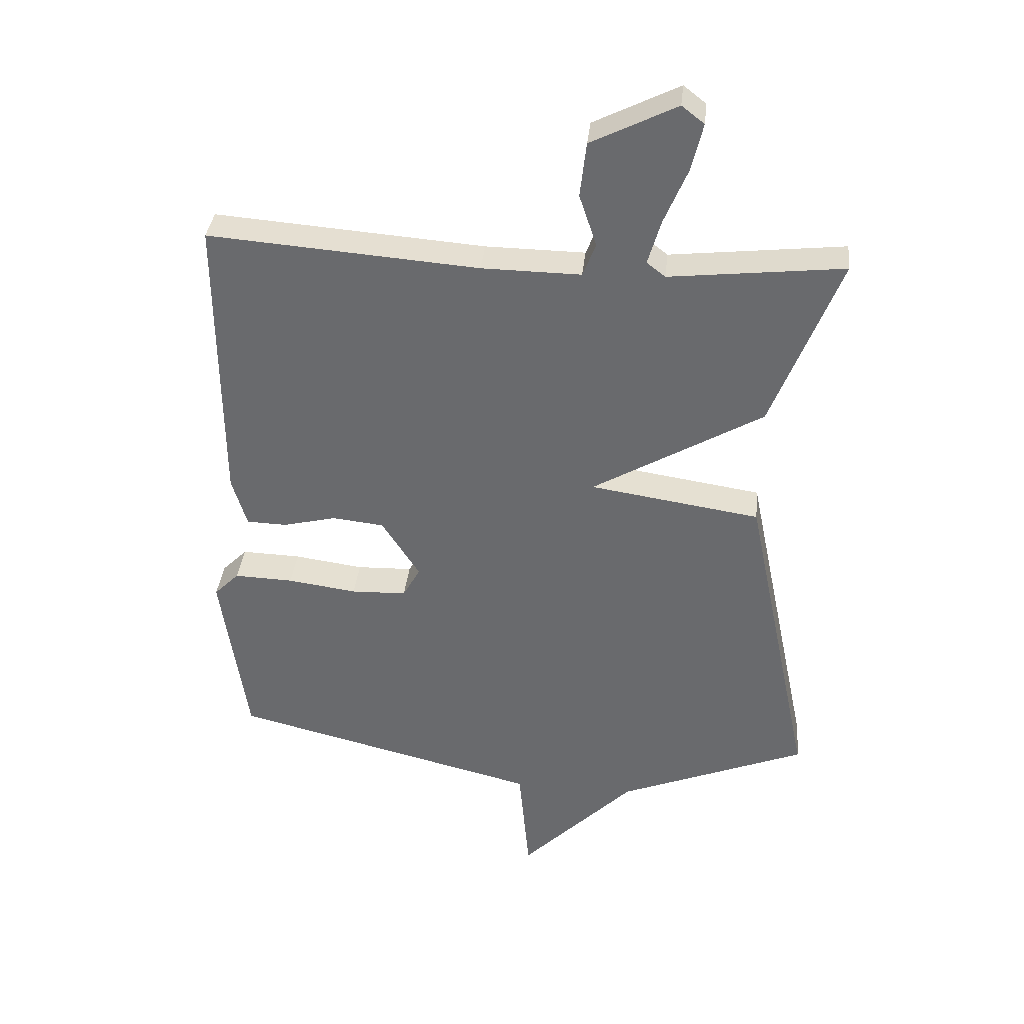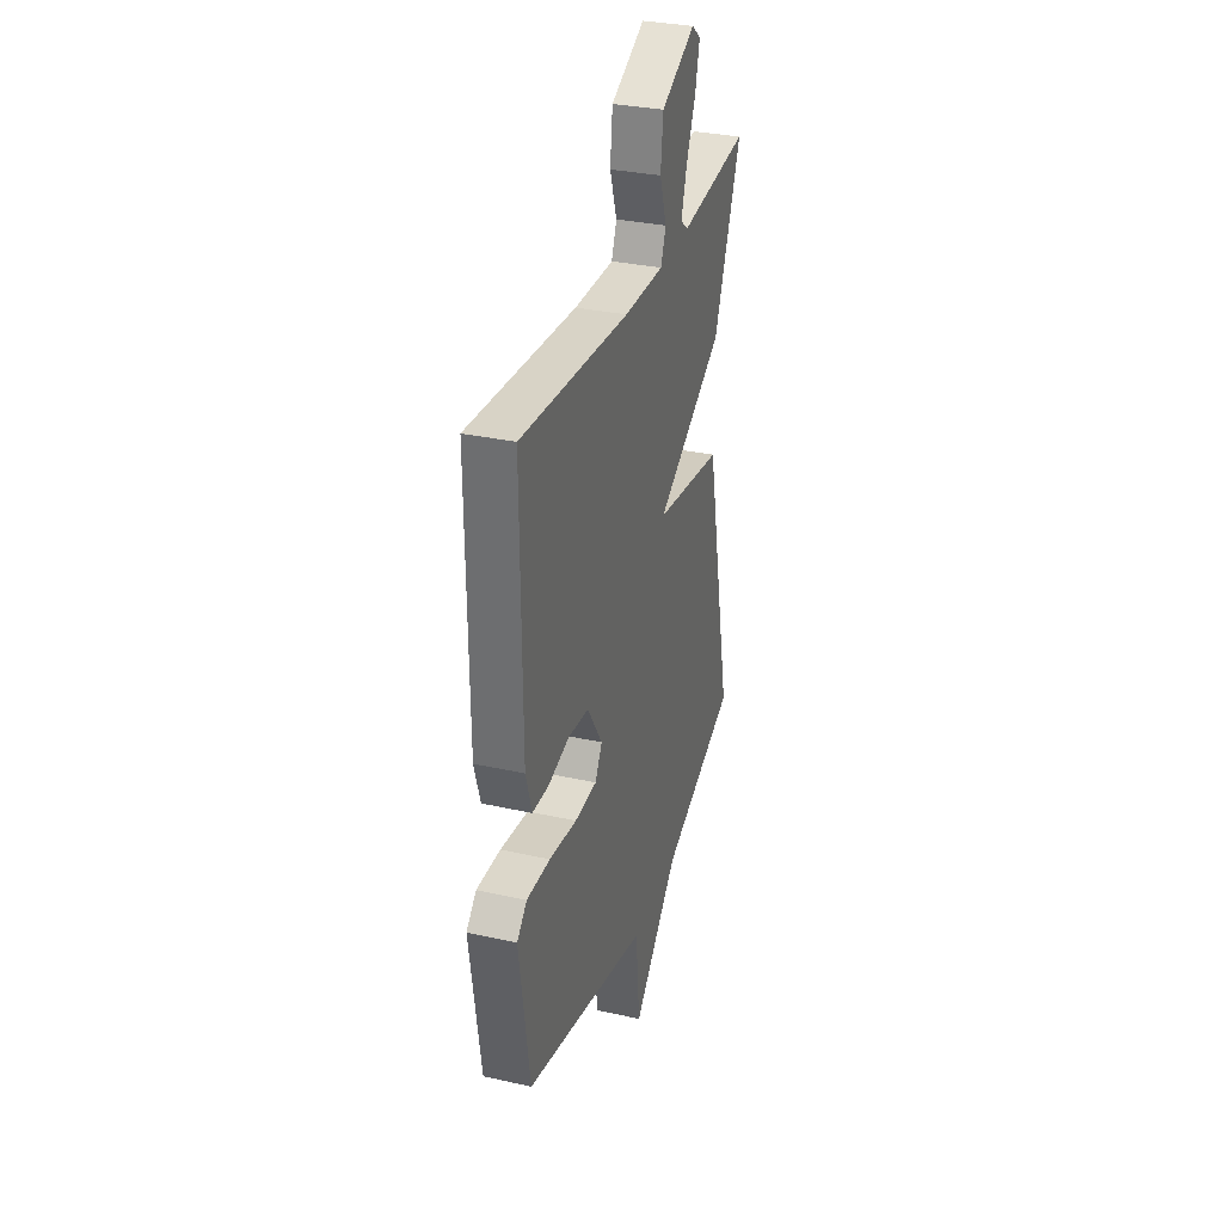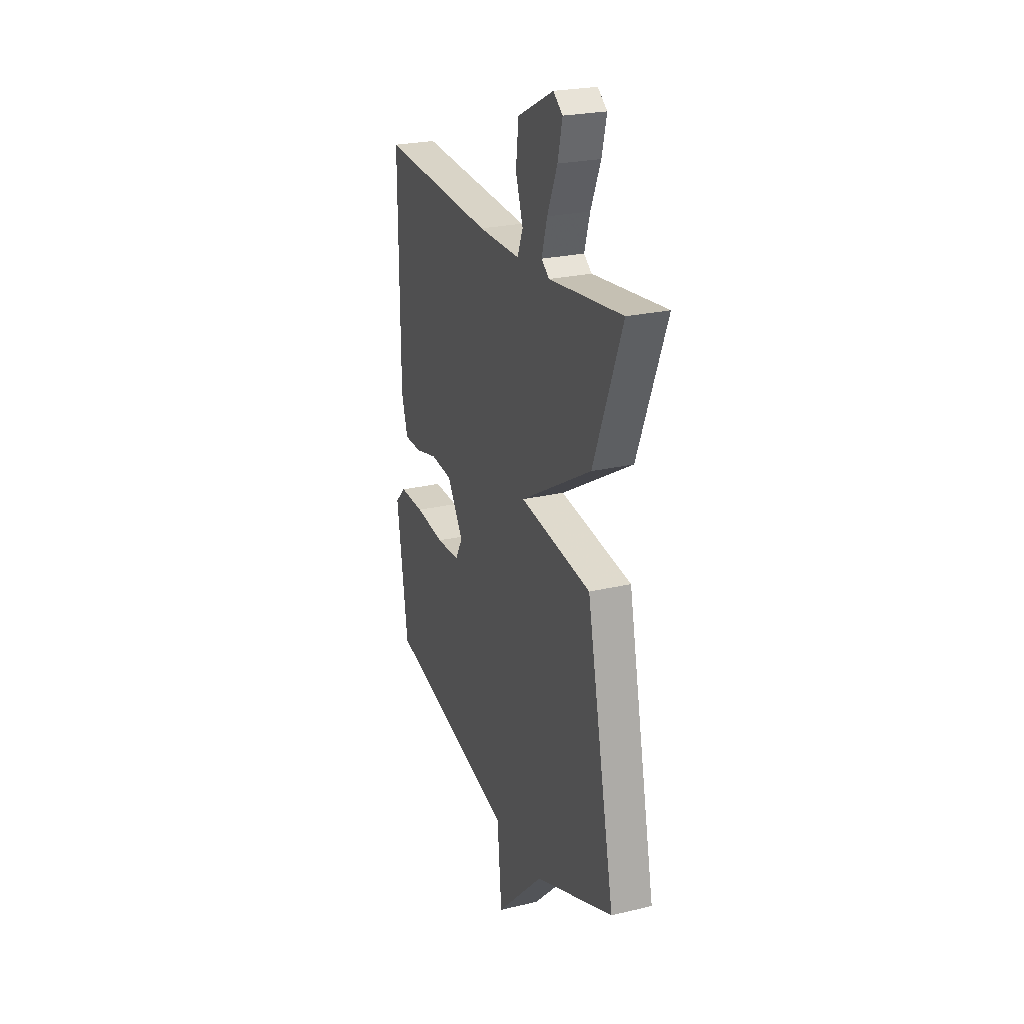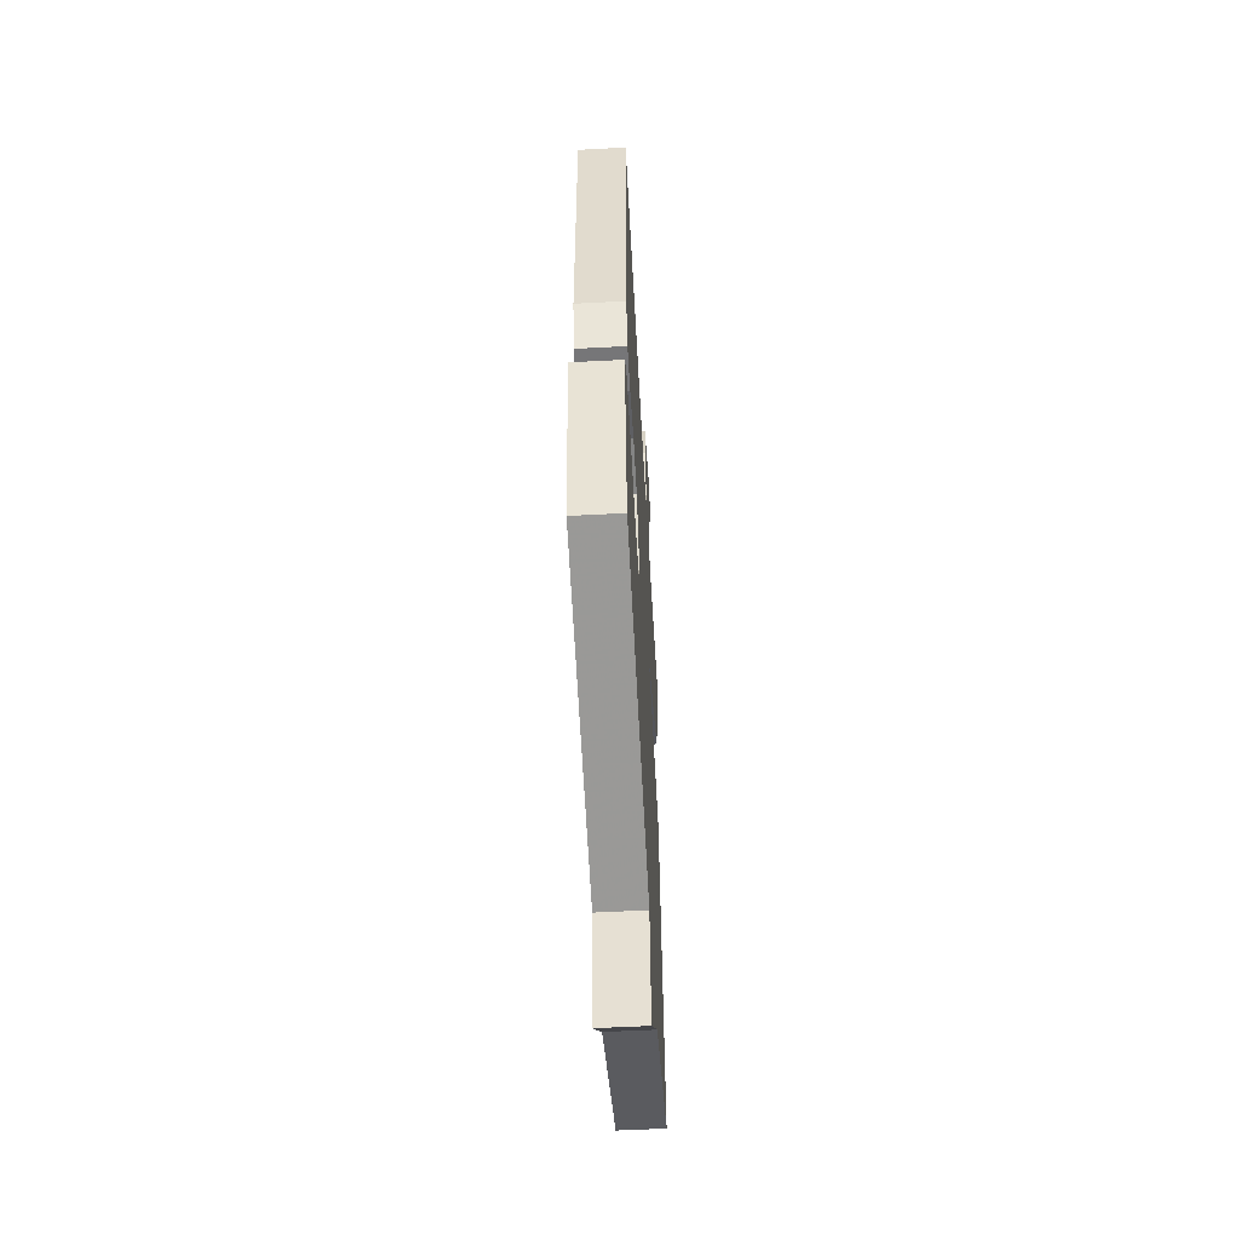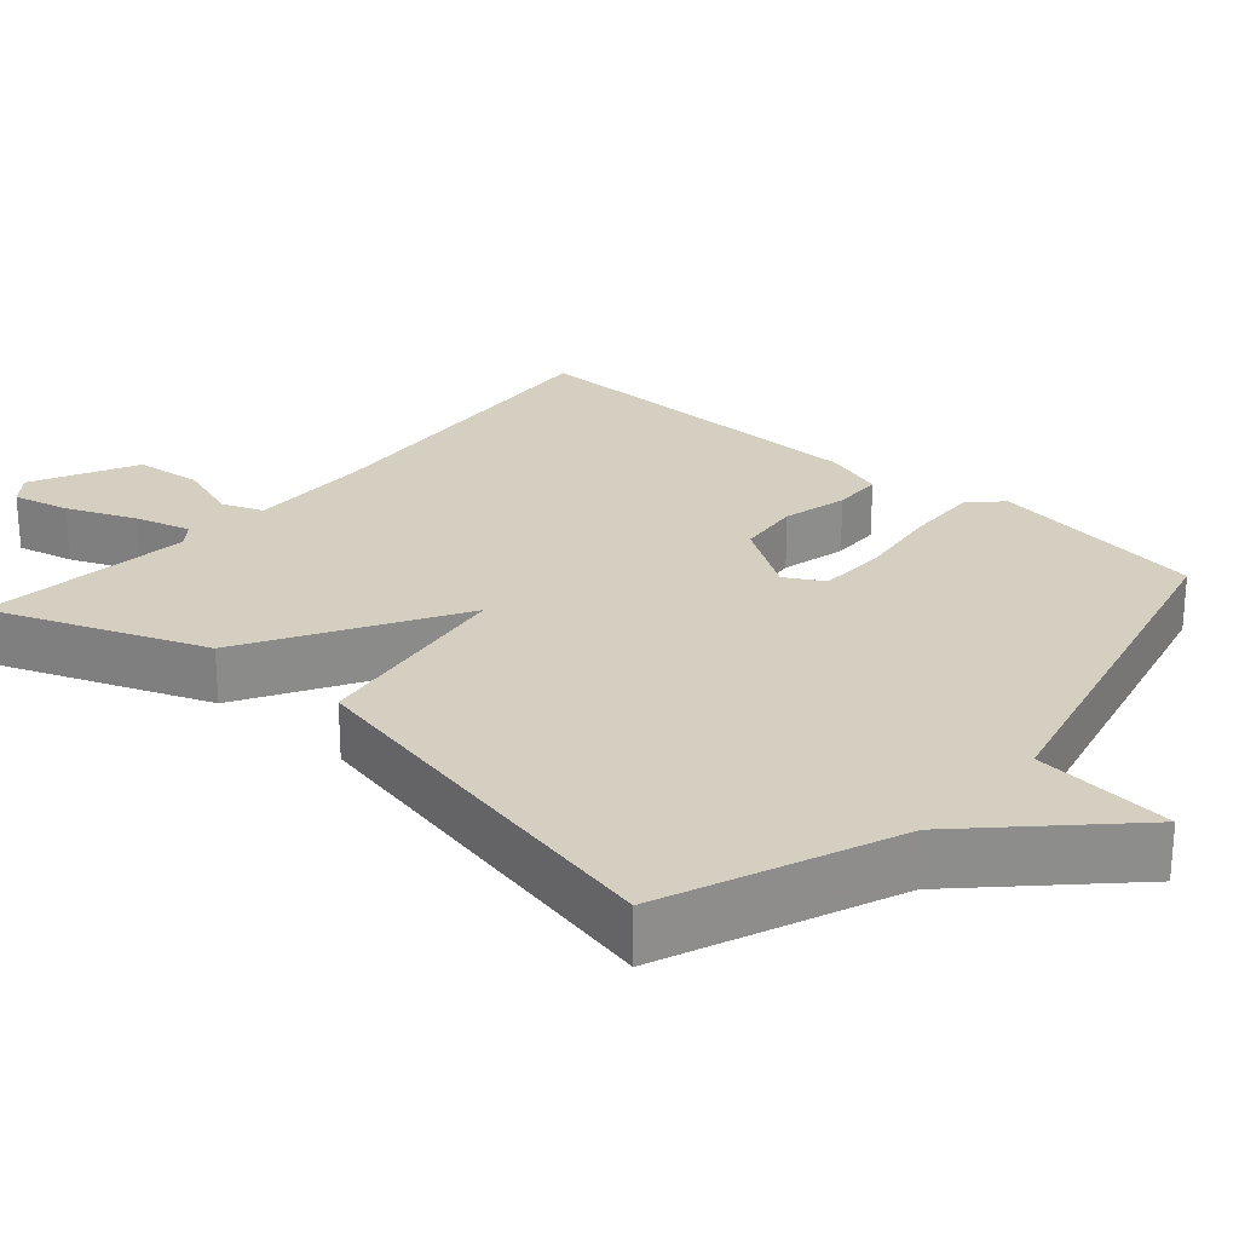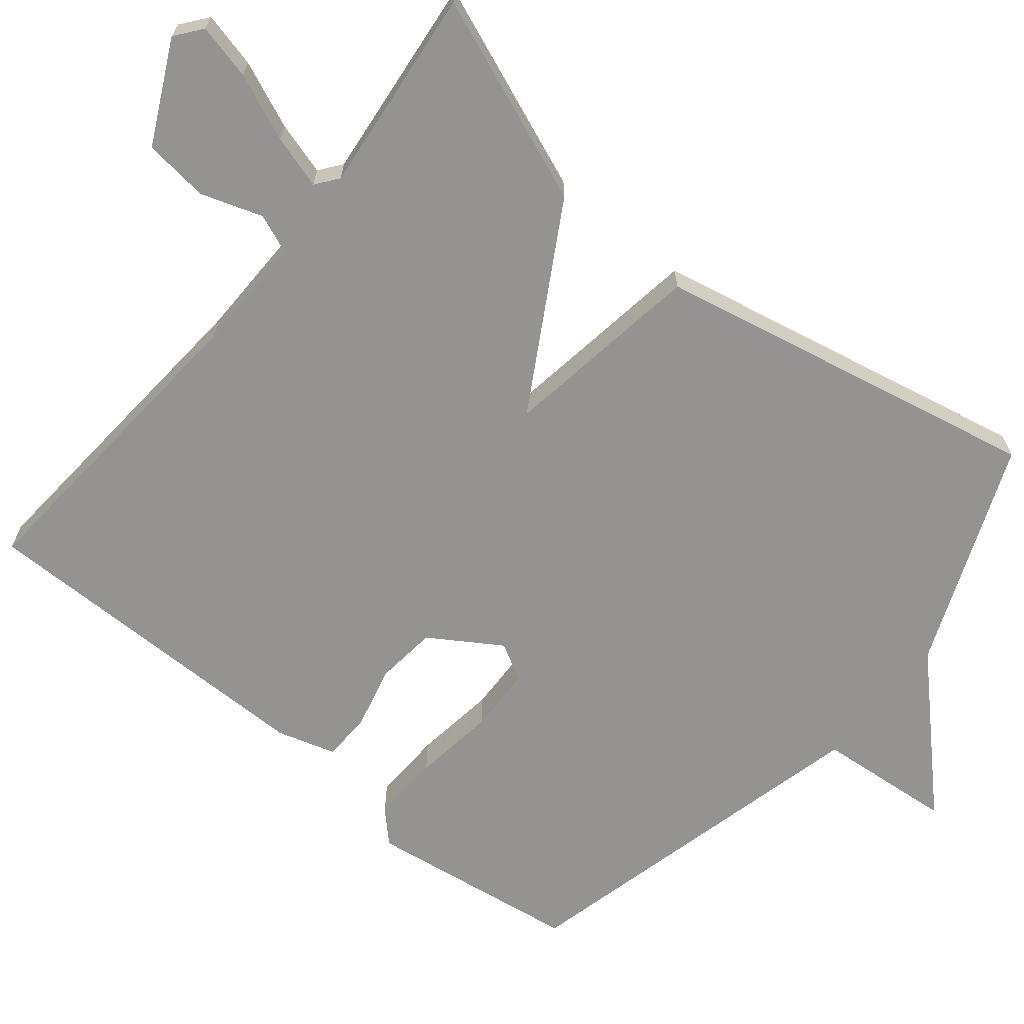
<metadata>
{"format":"obj","ext":"obj","renderer":"f3d","projection":"perspective","resolution":1024,"background":"white","views":[{"elev":36.1,"azim":6.0,"up":"+Z"},{"elev":32.0,"azim":-72.6,"up":"+Z"},{"elev":24.4,"azim":68.6,"up":"+Z"},{"elev":-55.2,"azim":-86.8,"up":"+Z"},{"elev":25.9,"azim":131.3,"up":"+Y"},{"elev":-66.8,"azim":50.7,"up":"+Y"}]}
</metadata>
<code>
v -0.5 0.07 -0.5
v -0.542 0.07 -0.214
v -0.502 0.07 -0.174
v -0.407 0.07 -0.177
v -0.296 0.07 -0.192
v -0.207 0.07 -0.189
v -0.179 0.07 -0.139
v -0.24 0.07 -0.044
v -0.323 0.07 -0.035
v -0.408 0.07 -0.056
v -0.473 0.07 -0.054
v -0.497 0.07 0.025
v -0.5 0.07 0.5
v -0.067 0.07 0.467
v 0.092 0.07 0.465
v 0.113 0.07 0.518
v 0.085 0.07 0.601
v 0.095 0.07 0.689
v 0.232 0.07 0.757
v 0.268 0.07 0.729
v 0.25 0.07 0.654
v 0.212 0.07 0.564
v 0.191 0.07 0.492
v 0.221 0.07 0.469
v 0.5 0.07 0.5
v 0.391 0.07 0.222
v 0.118 0.07 0.063
v 0.391 0.07 0.022
v 0.5 0.07 -0.5
v 0.197 0.07 -0.622
v 0.014 0.07 -0.806
v -0.003 0.07 -0.622
v -0.5 0 -0.5
v -0.542 0 -0.214
v -0.502 0 -0.174
v -0.407 0 -0.177
v -0.296 0 -0.192
v -0.207 0 -0.189
v -0.179 0 -0.139
v -0.24 0 -0.044
v -0.323 0 -0.035
v -0.408 0 -0.056
v -0.473 0 -0.054
v -0.497 0 0.025
v -0.5 0 0.5
v -0.067 0 0.467
v 0.092 0 0.465
v 0.113 0 0.518
v 0.085 0 0.601
v 0.095 0 0.689
v 0.232 0 0.757
v 0.268 0 0.729
v 0.25 0 0.654
v 0.212 0 0.564
v 0.191 0 0.492
v 0.221 0 0.469
v 0.5 0 0.5
v 0.391 0 0.222
v 0.118 0 0.063
v 0.391 0 0.022
v 0.5 0 -0.5
v 0.197 0 -0.622
v 0.014 0 -0.806
v -0.003 0 -0.622
f 30 31 32
f 30 32 1
f 29 30 1
f 28 29 1
f 27 28 1
f 24 25 26 27
f 23 24 27
f 20 21 22
f 19 20 22
f 18 19 22
f 17 18 22
f 16 17 22
f 15 16 22 23
f 12 13 14
f 11 12 14
f 10 11 14
f 9 10 14
f 8 9 14 15
f 15 23 27
f 8 15 27
f 7 8 27
f 3 4 5
f 2 3 5
f 1 2 5
f 1 5 6
f 27 1 6
f 6 7 27
f 64 63 62
f 33 64 62
f 33 62 61
f 33 61 60
f 33 60 59
f 59 58 57 56
f 59 56 55
f 54 53 52
f 54 52 51
f 54 51 50
f 54 50 49
f 54 49 48
f 55 54 48 47
f 46 45 44
f 46 44 43
f 46 43 42
f 46 42 41
f 47 46 41 40
f 59 55 47
f 59 47 40
f 59 40 39
f 37 36 35
f 37 35 34
f 37 34 33
f 38 37 33
f 38 33 59
f 59 39 38
f 1 33 34 2
f 2 34 35 3
f 3 35 36 4
f 4 36 37 5
f 5 37 38 6
f 6 38 39 7
f 7 39 40 8
f 8 40 41 9
f 9 41 42 10
f 10 42 43 11
f 11 43 44 12
f 12 44 45 13
f 13 45 46 14
f 14 46 47 15
f 15 47 48 16
f 16 48 49 17
f 17 49 50 18
f 18 50 51 19
f 19 51 52 20
f 20 52 53 21
f 21 53 54 22
f 22 54 55 23
f 23 55 56 24
f 24 56 57 25
f 25 57 58 26
f 26 58 59 27
f 27 59 60 28
f 28 60 61 29
f 29 61 62 30
f 30 62 63 31
f 31 63 64 32
f 32 64 33 1

</code>
